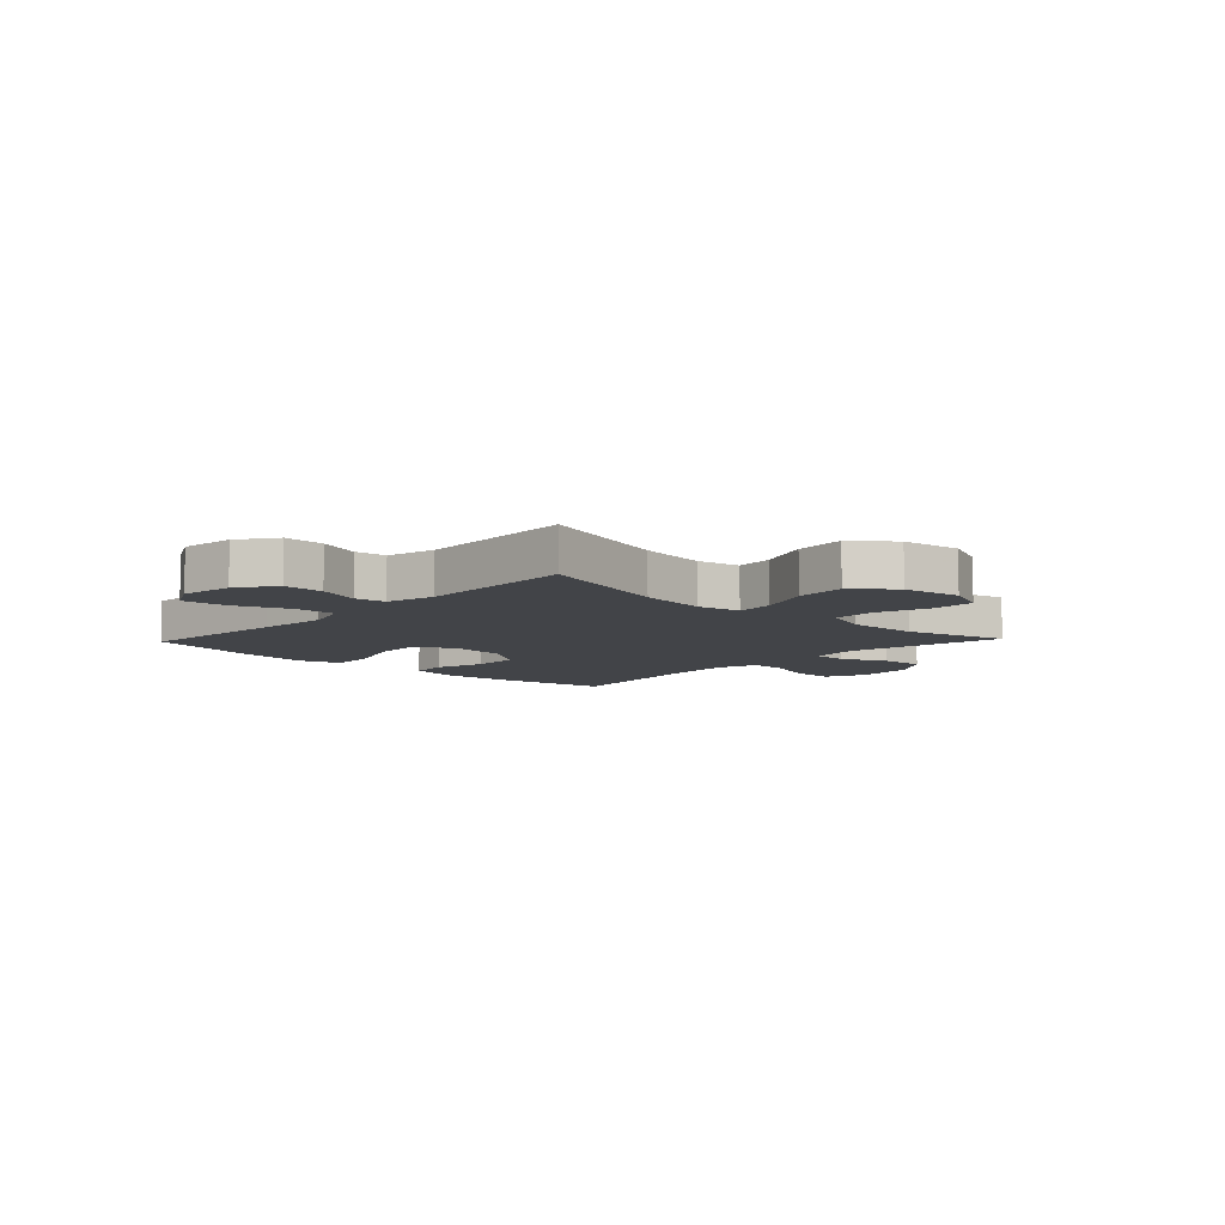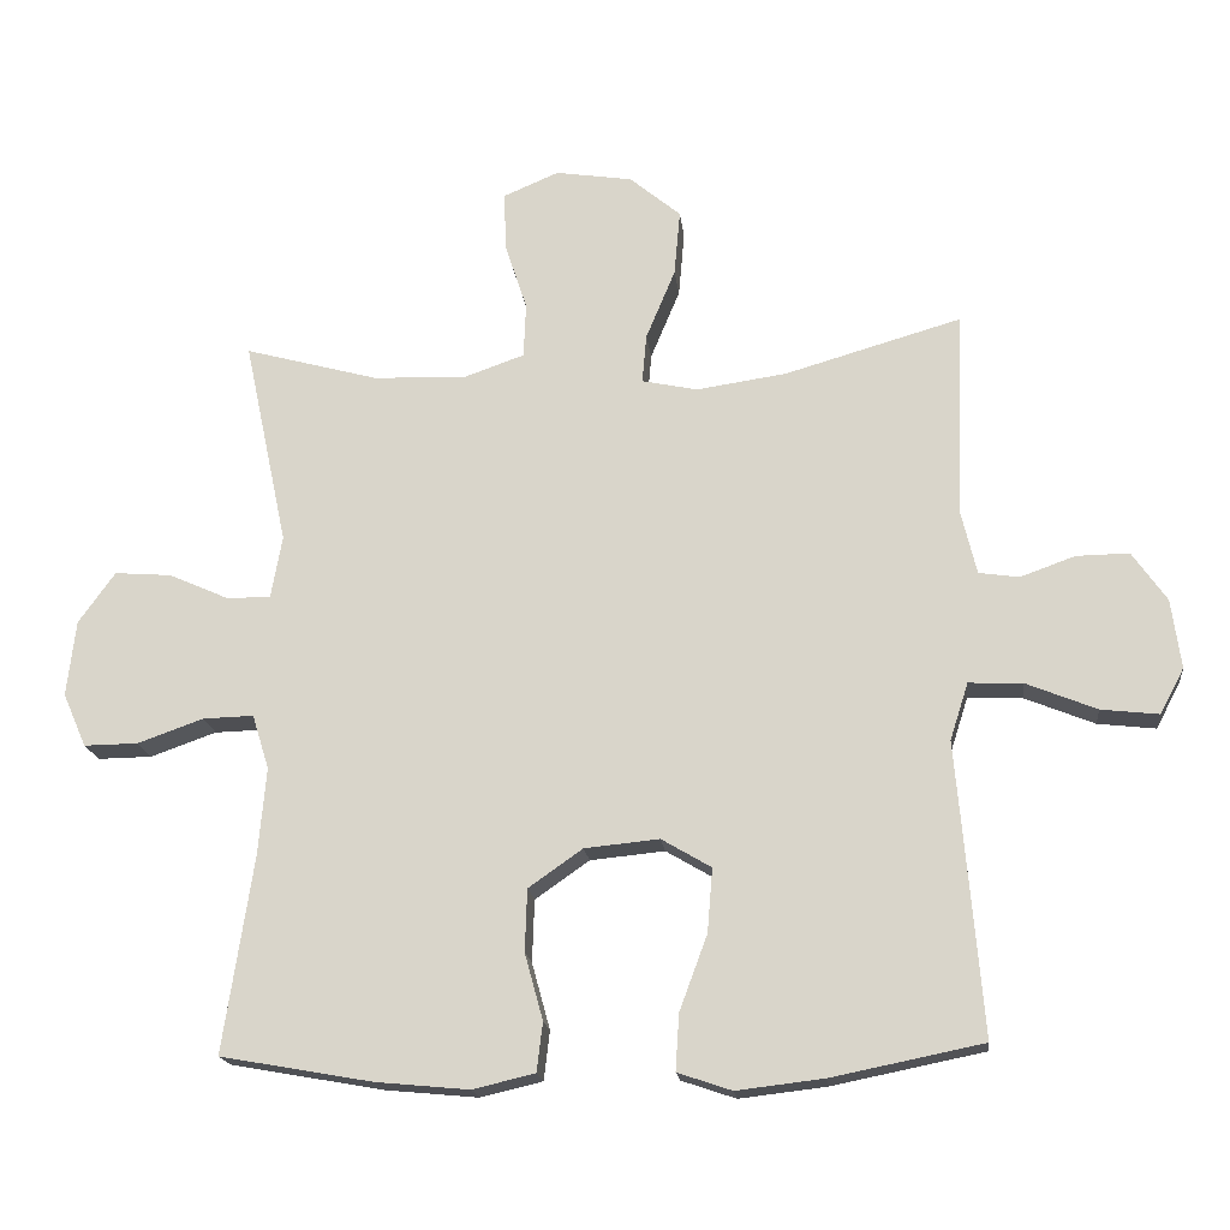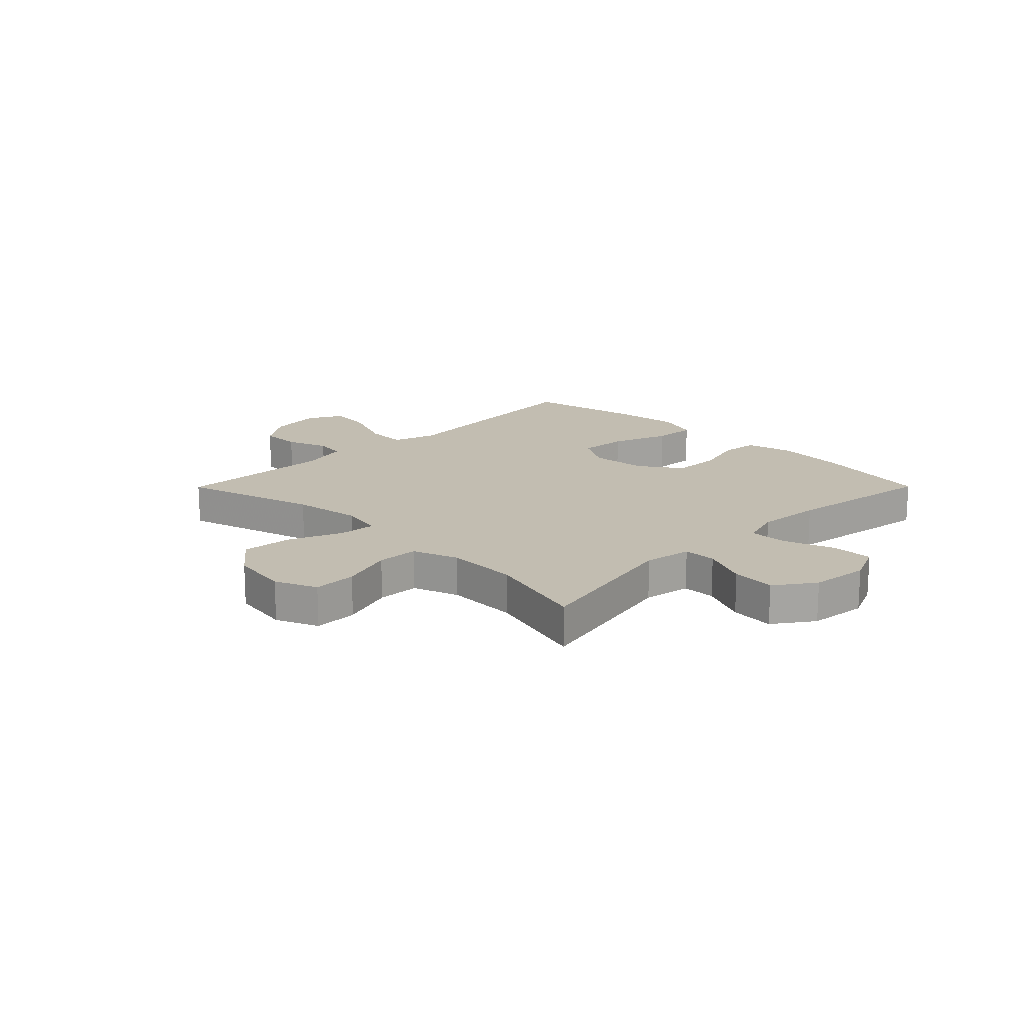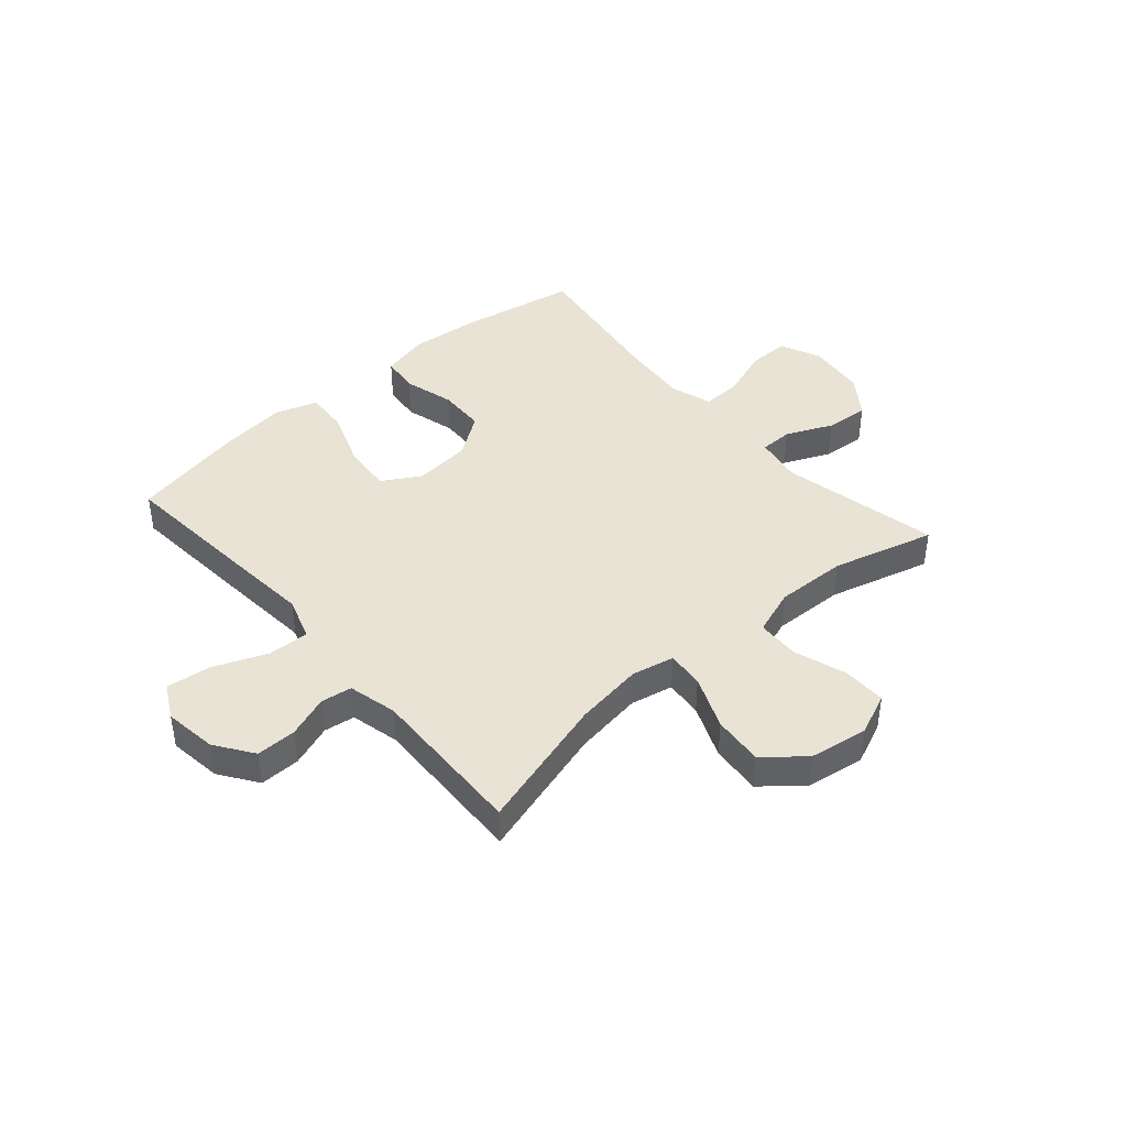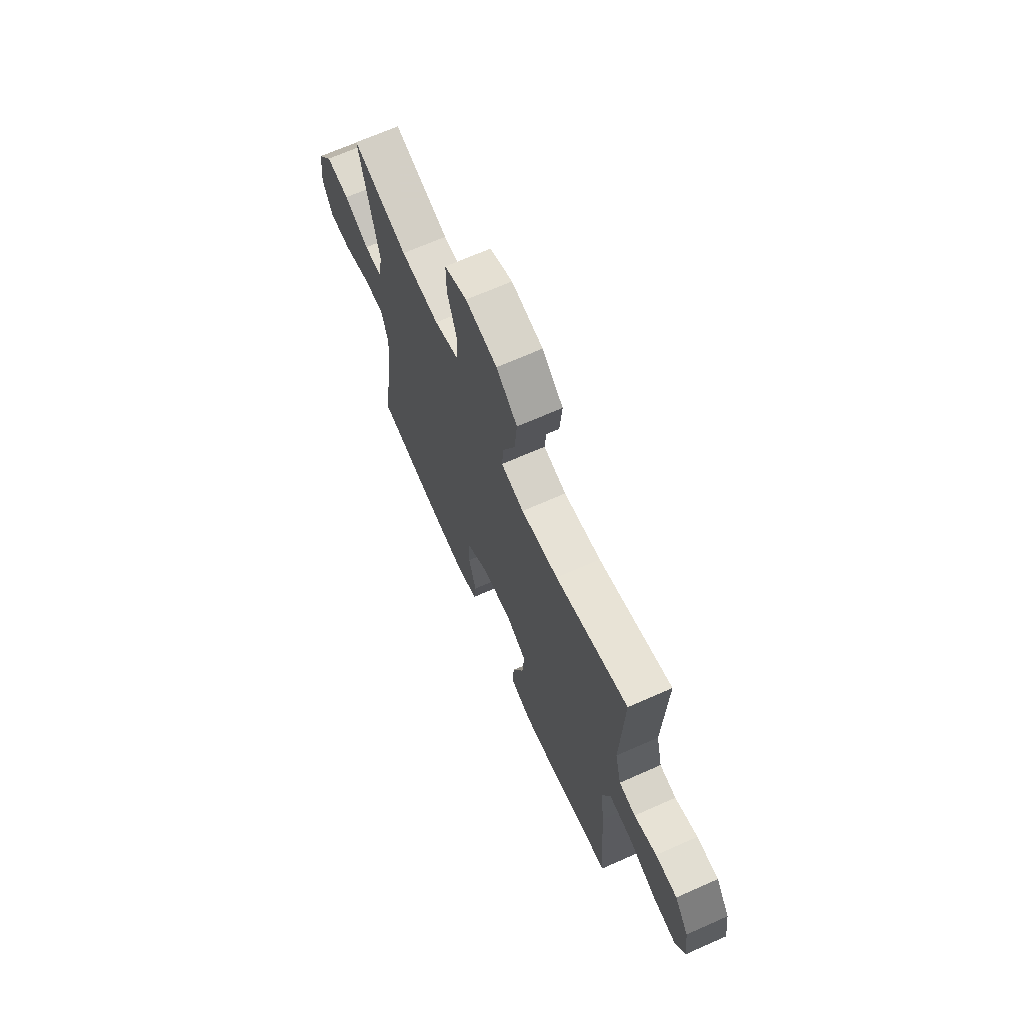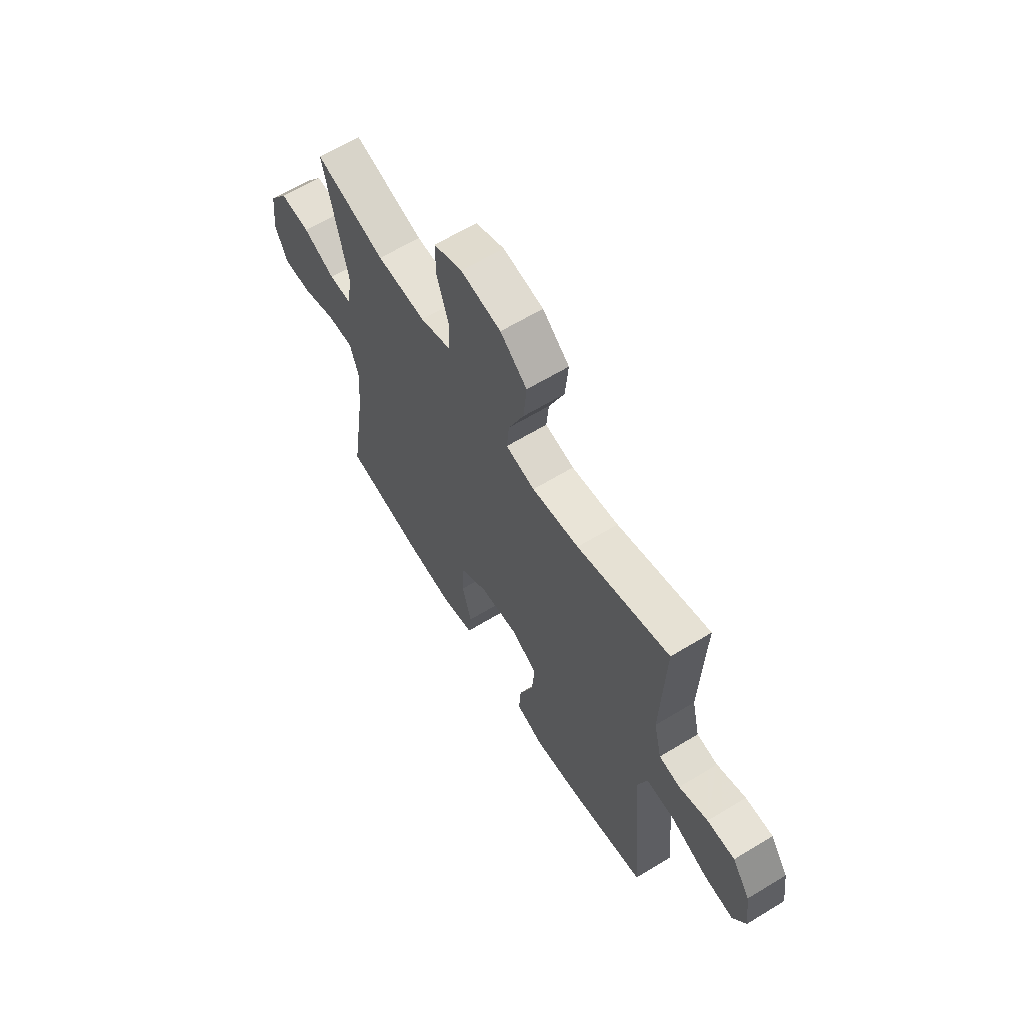
<metadata>
{"format":"obj","ext":"obj","renderer":"f3d","projection":"perspective","resolution":1024,"background":"white","views":[{"elev":-8.1,"azim":-43.4,"up":"+Y"},{"elev":-18.0,"azim":-173.7,"up":"+Z"},{"elev":17.0,"azim":44.8,"up":"+Y"},{"elev":42.2,"azim":-41.0,"up":"+Y"},{"elev":68.4,"azim":-113.9,"up":"+Z"},{"elev":63.3,"azim":-121.6,"up":"+Z"}]}
</metadata>
<code>
v -0.5 0.07 -0.5
v -0.477 0.07 -0.226
v -0.466 0.07 -0.101
v -0.491 0.07 -0.023
v -0.565 0.07 -0.026
v -0.661 0.07 -0.065
v -0.74 0.07 -0.074
v -0.773 0.07 -0.012
v -0.76 0.07 0.083
v -0.713 0.07 0.15
v -0.641 0.07 0.149
v -0.566 0.07 0.122
v -0.511 0.07 0.13
v -0.49 0.07 0.217
v -0.5 0.07 0.5
v -0.259 0.07 0.43
v -0.136 0.07 0.412
v -0.06 0.07 0.428
v -0.066 0.07 0.495
v -0.106 0.07 0.591
v -0.114 0.07 0.681
v -0.044 0.07 0.739
v 0.061 0.07 0.755
v 0.136 0.07 0.723
v 0.135 0.07 0.645
v 0.104 0.07 0.55
v 0.107 0.07 0.475
v 0.189 0.07 0.446
v 0.317 0.07 0.45
v 0.5 0.07 0.5
v 0.44 0.07 0.217
v 0.455 0.07 0.132
v 0.514 0.07 0.131
v 0.597 0.07 0.168
v 0.675 0.07 0.174
v 0.725 0.07 0.104
v 0.737 0.07 0
v 0.705 0.07 -0.073
v 0.631 0.07 -0.072
v 0.541 0.07 -0.04
v 0.472 0.07 -0.038
v 0.449 0.07 -0.112
v 0.459 0.07 -0.229
v 0.5 0.07 -0.5
v 0.292 0.07 -0.537
v 0.165 0.07 -0.549
v 0.08 0.07 -0.529
v 0.072 0.07 -0.462
v 0.097 0.07 -0.371
v 0.094 0.07 -0.286
v 0.02 0.07 -0.234
v -0.082 0.07 -0.224
v -0.15 0.07 -0.264
v -0.143 0.07 -0.351
v -0.105 0.07 -0.454
v -0.1 0.07 -0.531
v -0.174 0.07 -0.556
v -0.293 0.07 -0.542
v -0.5 0 -0.5
v -0.477 0 -0.226
v -0.466 0 -0.101
v -0.491 0 -0.023
v -0.565 0 -0.026
v -0.661 0 -0.065
v -0.74 0 -0.074
v -0.773 0 -0.012
v -0.76 0 0.083
v -0.713 0 0.15
v -0.641 0 0.149
v -0.566 0 0.122
v -0.511 0 0.13
v -0.49 0 0.217
v -0.5 0 0.5
v -0.259 0 0.43
v -0.136 0 0.412
v -0.06 0 0.428
v -0.066 0 0.495
v -0.106 0 0.591
v -0.114 0 0.681
v -0.044 0 0.739
v 0.061 0 0.755
v 0.136 0 0.723
v 0.135 0 0.645
v 0.104 0 0.55
v 0.107 0 0.475
v 0.189 0 0.446
v 0.317 0 0.45
v 0.5 0 0.5
v 0.44 0 0.217
v 0.455 0 0.132
v 0.514 0 0.131
v 0.597 0 0.168
v 0.675 0 0.174
v 0.725 0 0.104
v 0.737 0 0
v 0.705 0 -0.073
v 0.631 0 -0.072
v 0.541 0 -0.04
v 0.472 0 -0.038
v 0.449 0 -0.112
v 0.459 0 -0.229
v 0.5 0 -0.5
v 0.292 0 -0.537
v 0.165 0 -0.549
v 0.08 0 -0.529
v 0.072 0 -0.462
v 0.097 0 -0.371
v 0.094 0 -0.286
v 0.02 0 -0.234
v -0.082 0 -0.224
v -0.15 0 -0.264
v -0.143 0 -0.351
v -0.105 0 -0.454
v -0.1 0 -0.531
v -0.174 0 -0.556
v -0.293 0 -0.542
f 54 55 56 57
f 53 54 57 58
f 46 47 48 49
f 46 49 50
f 43 44 45 46
f 42 43 46 50
f 41 42 50 51
f 37 38 39 40
f 37 40 41
f 36 37 41
f 33 34 35 36
f 32 33 36 41
f 31 32 41 51
f 29 30 31 51
f 23 24 25 26
f 23 26 27
f 22 23 27
f 19 20 21 22
f 18 19 22 27
f 14 15 16
f 13 14 16 17
f 9 10 11 12
f 9 12 13
f 8 9 13
f 5 6 7 8
f 4 5 8 13
f 3 4 13 17
f 53 58 1 2
f 52 53 2 3
f 28 29 51 52
f 18 27 28 52
f 3 17 18 52
f 115 114 113 112
f 116 115 112 111
f 107 106 105 104
f 108 107 104
f 104 103 102 101
f 108 104 101 100
f 109 108 100 99
f 98 97 96 95
f 99 98 95
f 99 95 94
f 94 93 92 91
f 99 94 91 90
f 109 99 90 89
f 109 89 88 87
f 84 83 82 81
f 85 84 81
f 85 81 80
f 80 79 78 77
f 85 80 77 76
f 74 73 72
f 75 74 72 71
f 70 69 68 67
f 71 70 67
f 71 67 66
f 66 65 64 63
f 71 66 63 62
f 75 71 62 61
f 60 59 116 111
f 61 60 111 110
f 110 109 87 86
f 110 86 85 76
f 110 76 75 61
f 1 59 60 2
f 2 60 61 3
f 3 61 62 4
f 4 62 63 5
f 5 63 64 6
f 6 64 65 7
f 7 65 66 8
f 8 66 67 9
f 9 67 68 10
f 10 68 69 11
f 11 69 70 12
f 12 70 71 13
f 13 71 72 14
f 14 72 73 15
f 15 73 74 16
f 16 74 75 17
f 17 75 76 18
f 18 76 77 19
f 19 77 78 20
f 20 78 79 21
f 21 79 80 22
f 22 80 81 23
f 23 81 82 24
f 24 82 83 25
f 25 83 84 26
f 26 84 85 27
f 27 85 86 28
f 28 86 87 29
f 29 87 88 30
f 30 88 89 31
f 31 89 90 32
f 32 90 91 33
f 33 91 92 34
f 34 92 93 35
f 35 93 94 36
f 36 94 95 37
f 37 95 96 38
f 38 96 97 39
f 39 97 98 40
f 40 98 99 41
f 41 99 100 42
f 42 100 101 43
f 43 101 102 44
f 44 102 103 45
f 45 103 104 46
f 46 104 105 47
f 47 105 106 48
f 48 106 107 49
f 49 107 108 50
f 50 108 109 51
f 51 109 110 52
f 52 110 111 53
f 53 111 112 54
f 54 112 113 55
f 55 113 114 56
f 56 114 115 57
f 57 115 116 58
f 58 116 59 1

</code>
